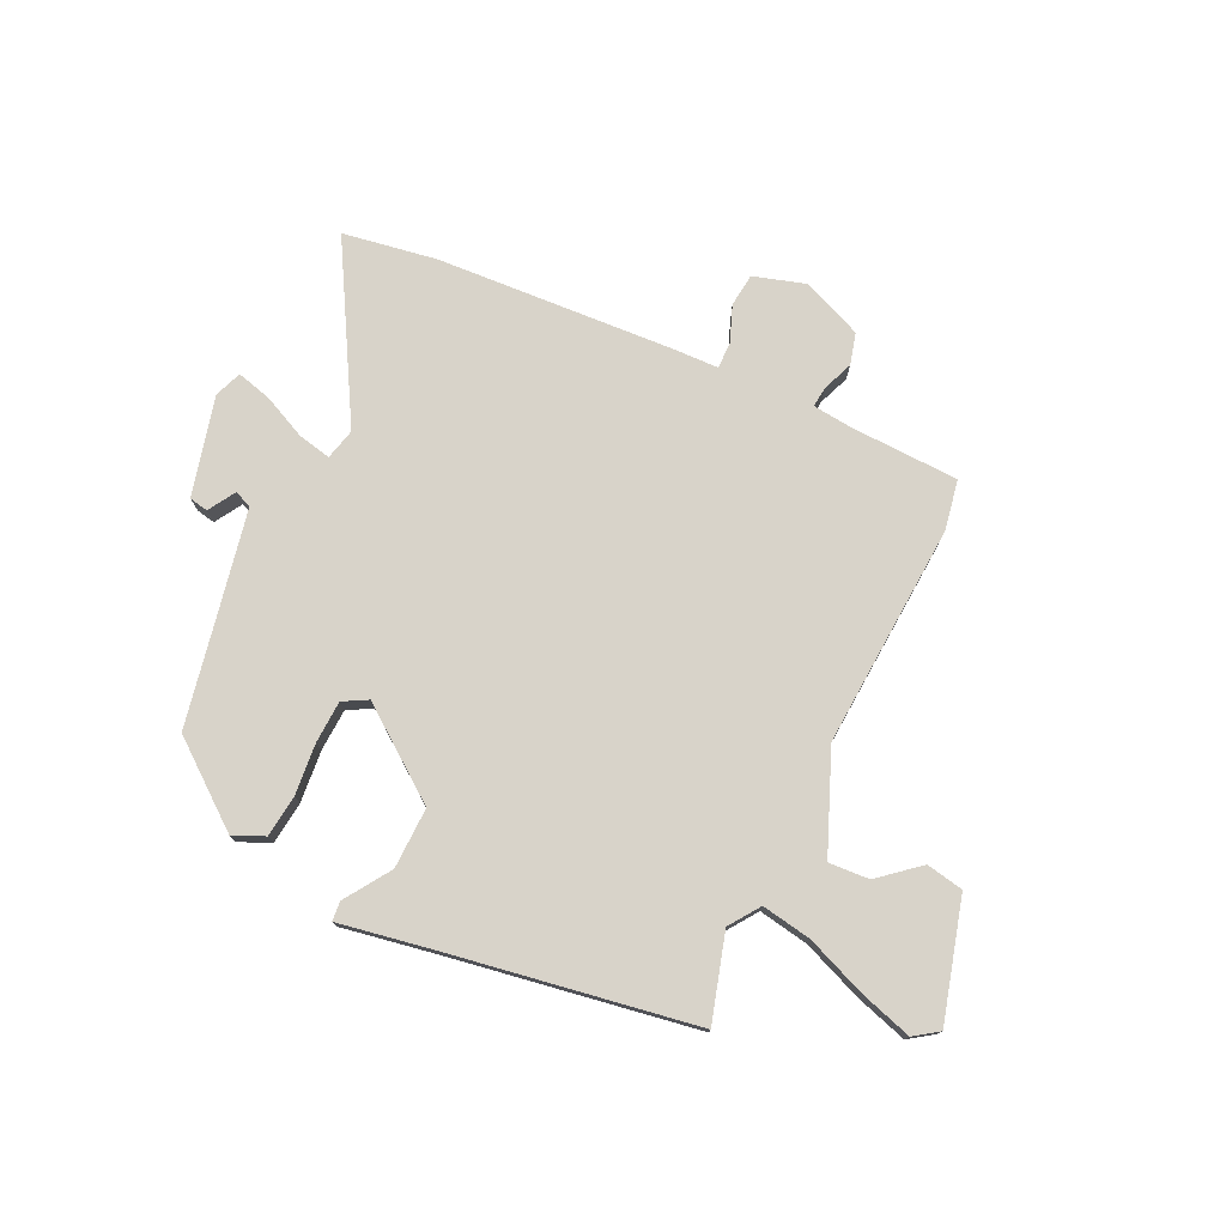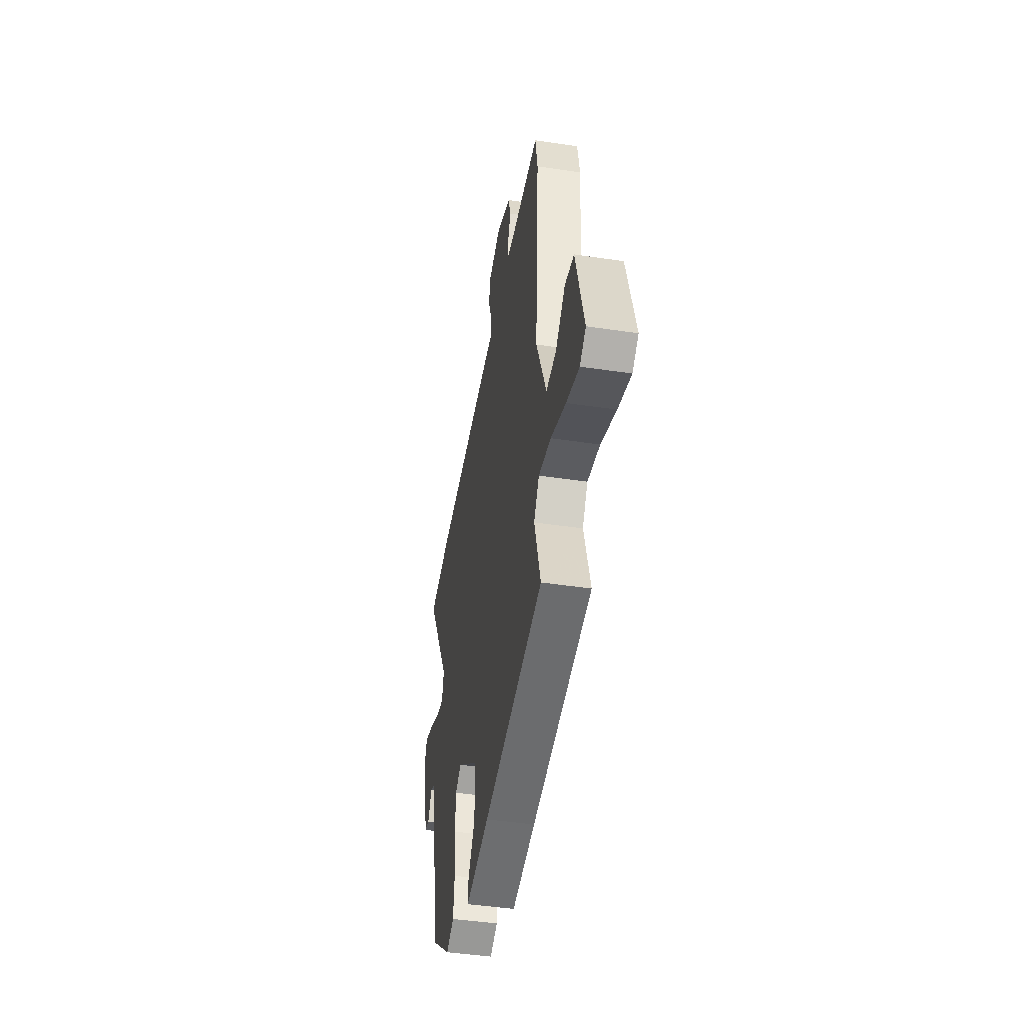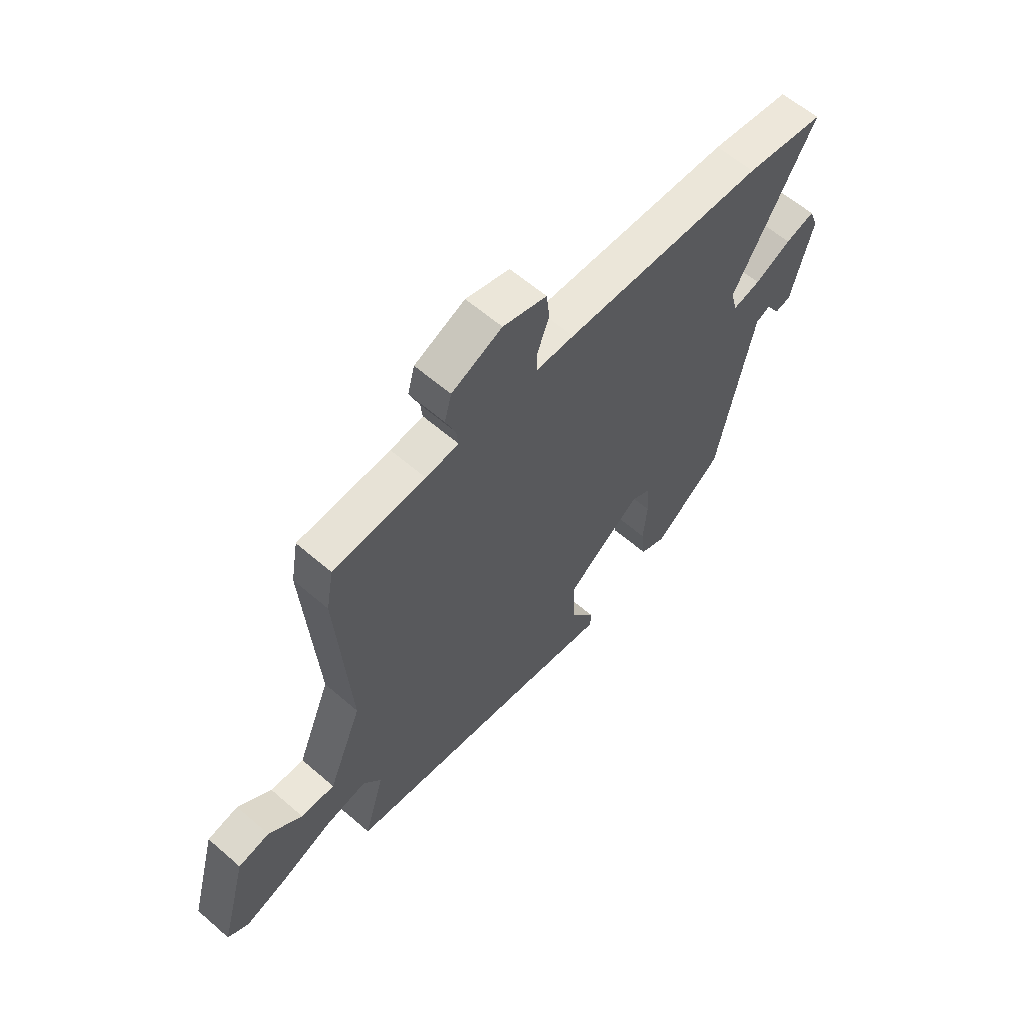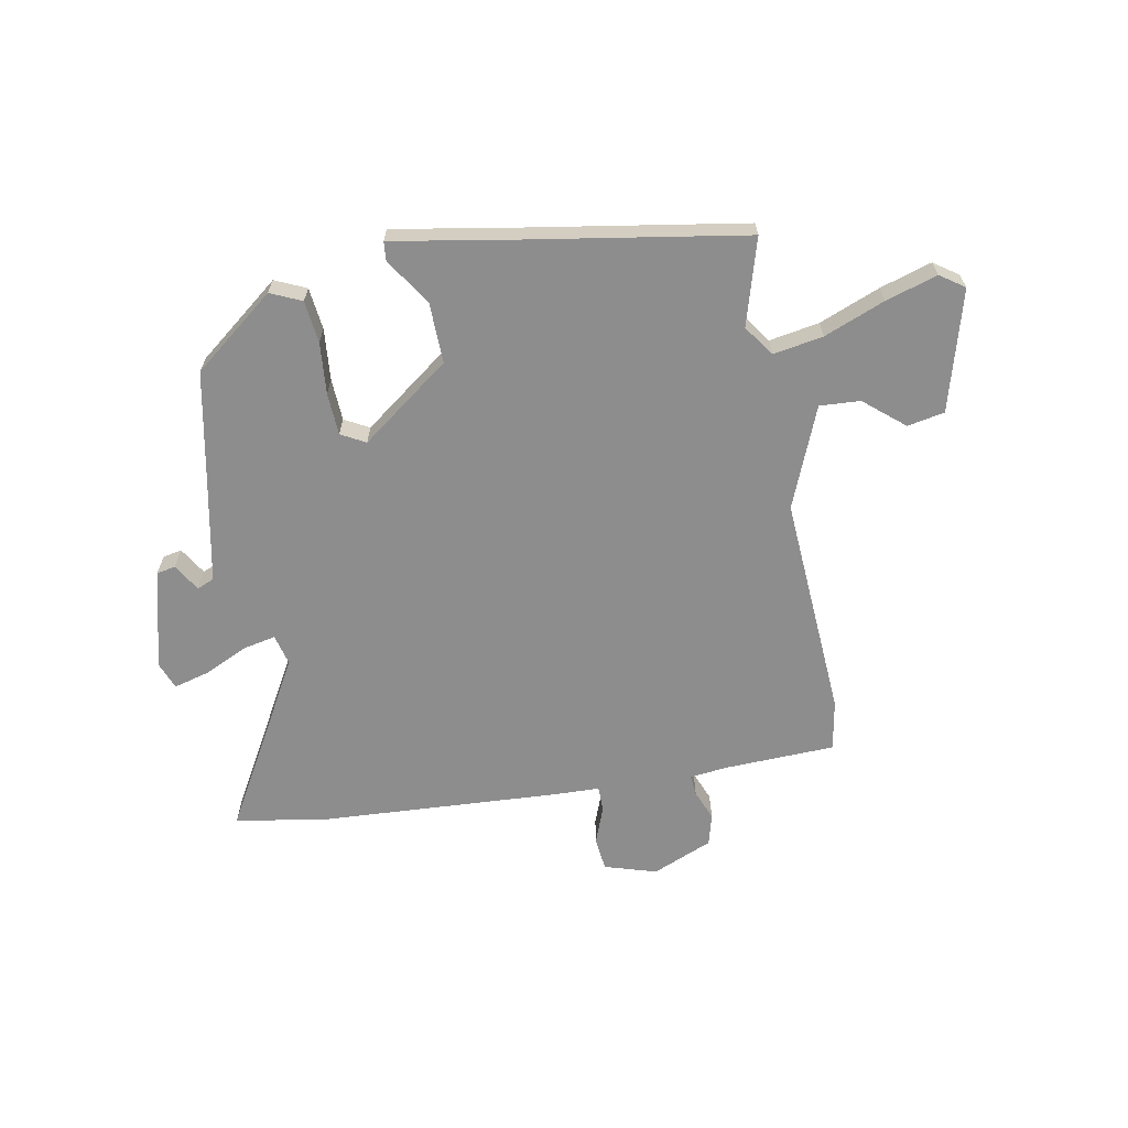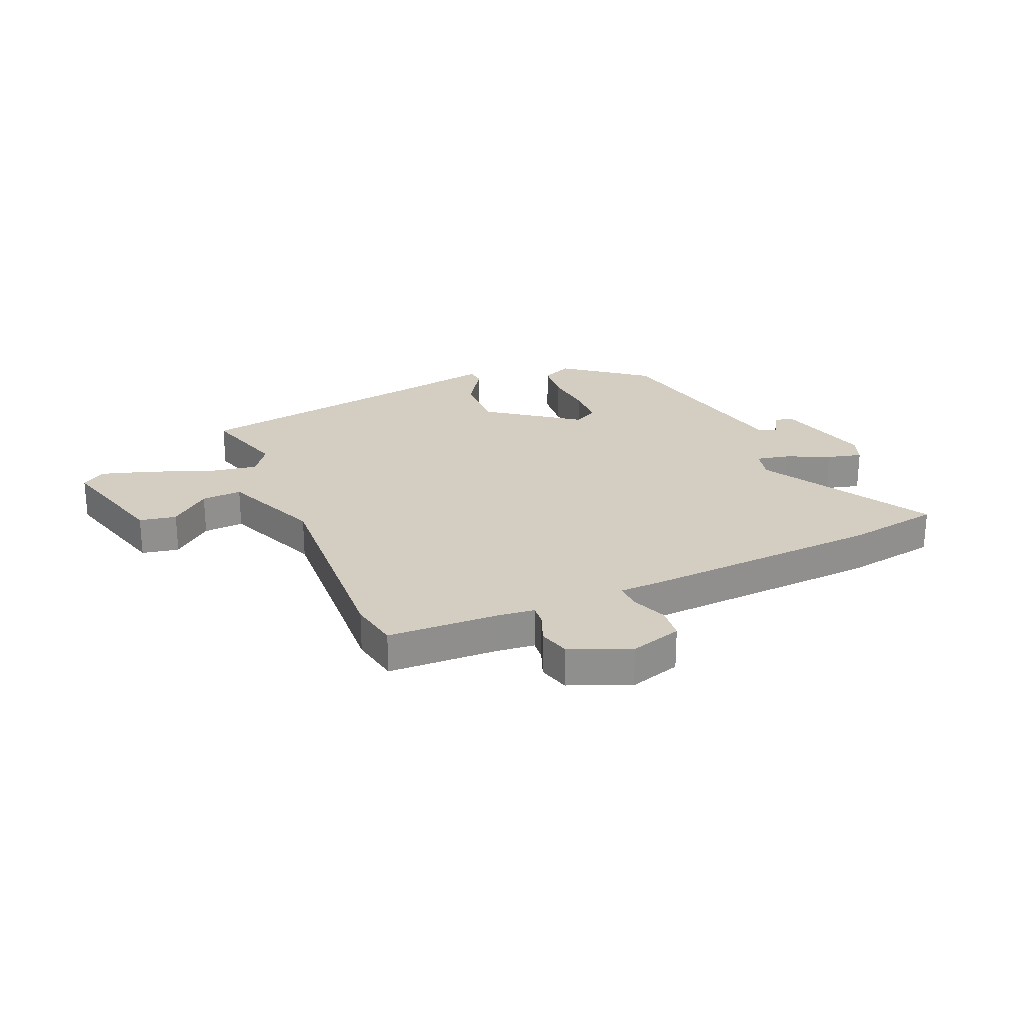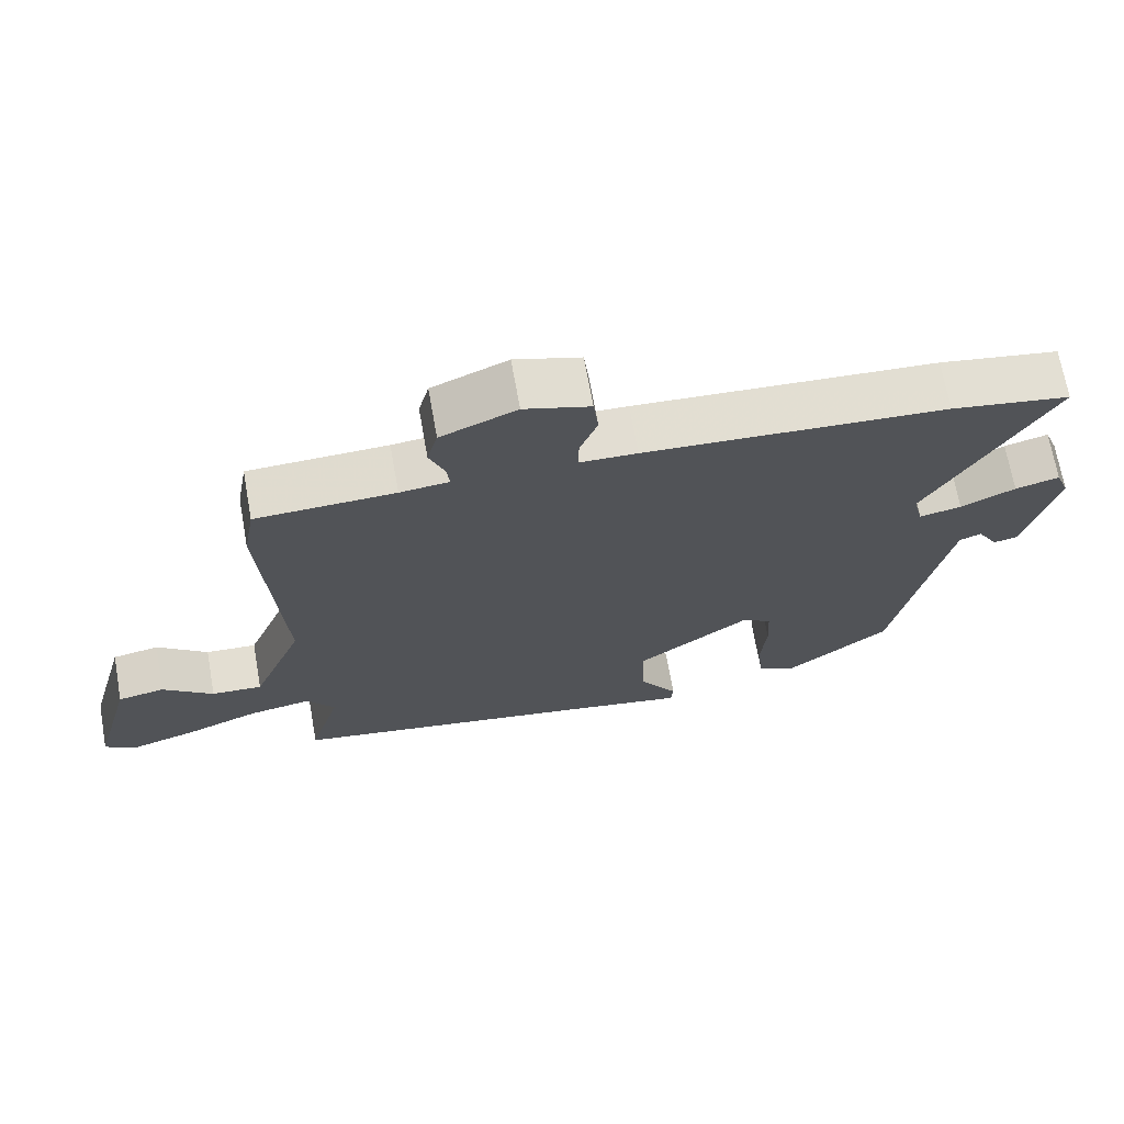
<metadata>
{"format":"obj","ext":"obj","renderer":"f3d","projection":"perspective","resolution":1024,"background":"white","views":[{"elev":76.0,"azim":-154.9,"up":"+Y"},{"elev":-44.4,"azim":-99.9,"up":"+Z"},{"elev":61.0,"azim":-48.6,"up":"+Z"},{"elev":-64.7,"azim":-169.7,"up":"+Y"},{"elev":24.9,"azim":-23.6,"up":"+Y"},{"elev":69.0,"azim":-10.1,"up":"+Z"}]}
</metadata>
<code>
v 0.457 0.07 0.507
v 0.627 0.07 0.48
v 0.452 0.07 0.17
v 0.466 0.07 0.114
v 0.526 0.07 0.127
v 0.604 0.07 0.164
v 0.667 0.07 0.181
v 0.686 0.07 0.132
v 0.641 0.07 -0.047
v 0.607 0.07 -0.054
v 0.577 0.07 -0.005
v 0.546 0.07 -0.018
v 0.508 0.07 -0.211
v 0.471 0.07 -0.403
v 0.324 0.07 -0.519
v 0.268 0.07 -0.494
v 0.259 0.07 -0.418
v 0.267 0.07 -0.325
v 0.263 0.07 -0.249
v 0.219 0.07 -0.225
v 0.059 0.07 -0.345
v 0.062 0.07 -0.455
v 0.117 0.07 -0.537
v 0.114 0.07 -0.572
v -0.059 0.07 -0.542
v -0.499 0.07 -0.471
v -0.454 0.07 -0.315
v -0.493 0.07 -0.26
v -0.583 0.07 -0.276
v -0.692 0.07 -0.32
v -0.785 0.07 -0.349
v -0.829 0.07 -0.319
v -0.77 0.07 -0.102
v -0.703 0.07 -0.089
v -0.631 0.07 -0.149
v -0.558 0.07 -0.153
v -0.485 0.07 0.028
v -0.512 0.07 0.431
v -0.496 0.07 0.522
v -0.298 0.07 0.53
v -0.228 0.07 0.538
v -0.232 0.07 0.575
v -0.254 0.07 0.63
v -0.239 0.07 0.687
v -0.131 0.07 0.733
v -0.037 0.07 0.705
v -0.03 0.07 0.645
v -0.055 0.07 0.579
v -0.055 0.07 0.532
v 0.026 0.07 0.53
v 0.457 0 0.507
v 0.627 0 0.48
v 0.452 0 0.17
v 0.466 0 0.114
v 0.526 0 0.127
v 0.604 0 0.164
v 0.667 0 0.181
v 0.686 0 0.132
v 0.641 0 -0.047
v 0.607 0 -0.054
v 0.577 0 -0.005
v 0.546 0 -0.018
v 0.508 0 -0.211
v 0.471 0 -0.403
v 0.324 0 -0.519
v 0.268 0 -0.494
v 0.259 0 -0.418
v 0.267 0 -0.325
v 0.263 0 -0.249
v 0.219 0 -0.225
v 0.059 0 -0.345
v 0.062 0 -0.455
v 0.117 0 -0.537
v 0.114 0 -0.572
v -0.059 0 -0.542
v -0.499 0 -0.471
v -0.454 0 -0.315
v -0.493 0 -0.26
v -0.583 0 -0.276
v -0.692 0 -0.32
v -0.785 0 -0.349
v -0.829 0 -0.319
v -0.77 0 -0.102
v -0.703 0 -0.089
v -0.631 0 -0.149
v -0.558 0 -0.153
v -0.485 0 0.028
v -0.512 0 0.431
v -0.496 0 0.522
v -0.298 0 0.53
v -0.228 0 0.538
v -0.232 0 0.575
v -0.254 0 0.63
v -0.239 0 0.687
v -0.131 0 0.733
v -0.037 0 0.705
v -0.03 0 0.645
v -0.055 0 0.579
v -0.055 0 0.532
v 0.026 0 0.53
f 1 2 3
f 50 1 3
f 49 50 3
f 46 47 48
f 45 46 48
f 44 45 48
f 43 44 48
f 42 43 48
f 41 42 48 49
f 49 3 4
f 41 49 4
f 40 41 4
f 39 40 4
f 38 39 4
f 37 38 4
f 33 34 35
f 32 33 35
f 31 32 35
f 30 31 35
f 29 30 35
f 28 29 35 36
f 36 37 4
f 28 36 4
f 27 28 4
f 22 23 24 25
f 25 26 27
f 22 25 27
f 21 22 27
f 16 17 18
f 15 16 18
f 14 15 18
f 13 14 18
f 12 13 18 19
f 9 10 11
f 8 9 11
f 7 8 11
f 6 7 11
f 5 6 11
f 5 11 12
f 27 4 5
f 21 27 5
f 20 21 5
f 5 12 19 20
f 53 52 51
f 53 51 100
f 53 100 99
f 98 97 96
f 98 96 95
f 98 95 94
f 98 94 93
f 98 93 92
f 99 98 92 91
f 54 53 99
f 54 99 91
f 54 91 90
f 54 90 89
f 54 89 88
f 54 88 87
f 85 84 83
f 85 83 82
f 85 82 81
f 85 81 80
f 85 80 79
f 86 85 79 78
f 54 87 86
f 54 86 78
f 54 78 77
f 75 74 73 72
f 77 76 75
f 77 75 72
f 77 72 71
f 68 67 66
f 68 66 65
f 68 65 64
f 68 64 63
f 69 68 63 62
f 61 60 59
f 61 59 58
f 61 58 57
f 61 57 56
f 61 56 55
f 62 61 55
f 55 54 77
f 55 77 71
f 55 71 70
f 70 69 62 55
f 1 51 52 2
f 2 52 53 3
f 3 53 54 4
f 4 54 55 5
f 5 55 56 6
f 6 56 57 7
f 7 57 58 8
f 8 58 59 9
f 9 59 60 10
f 10 60 61 11
f 11 61 62 12
f 12 62 63 13
f 13 63 64 14
f 14 64 65 15
f 15 65 66 16
f 16 66 67 17
f 17 67 68 18
f 18 68 69 19
f 19 69 70 20
f 20 70 71 21
f 21 71 72 22
f 22 72 73 23
f 23 73 74 24
f 24 74 75 25
f 25 75 76 26
f 26 76 77 27
f 27 77 78 28
f 28 78 79 29
f 29 79 80 30
f 30 80 81 31
f 31 81 82 32
f 32 82 83 33
f 33 83 84 34
f 34 84 85 35
f 35 85 86 36
f 36 86 87 37
f 37 87 88 38
f 38 88 89 39
f 39 89 90 40
f 40 90 91 41
f 41 91 92 42
f 42 92 93 43
f 43 93 94 44
f 44 94 95 45
f 45 95 96 46
f 46 96 97 47
f 47 97 98 48
f 48 98 99 49
f 49 99 100 50
f 50 100 51 1

</code>
